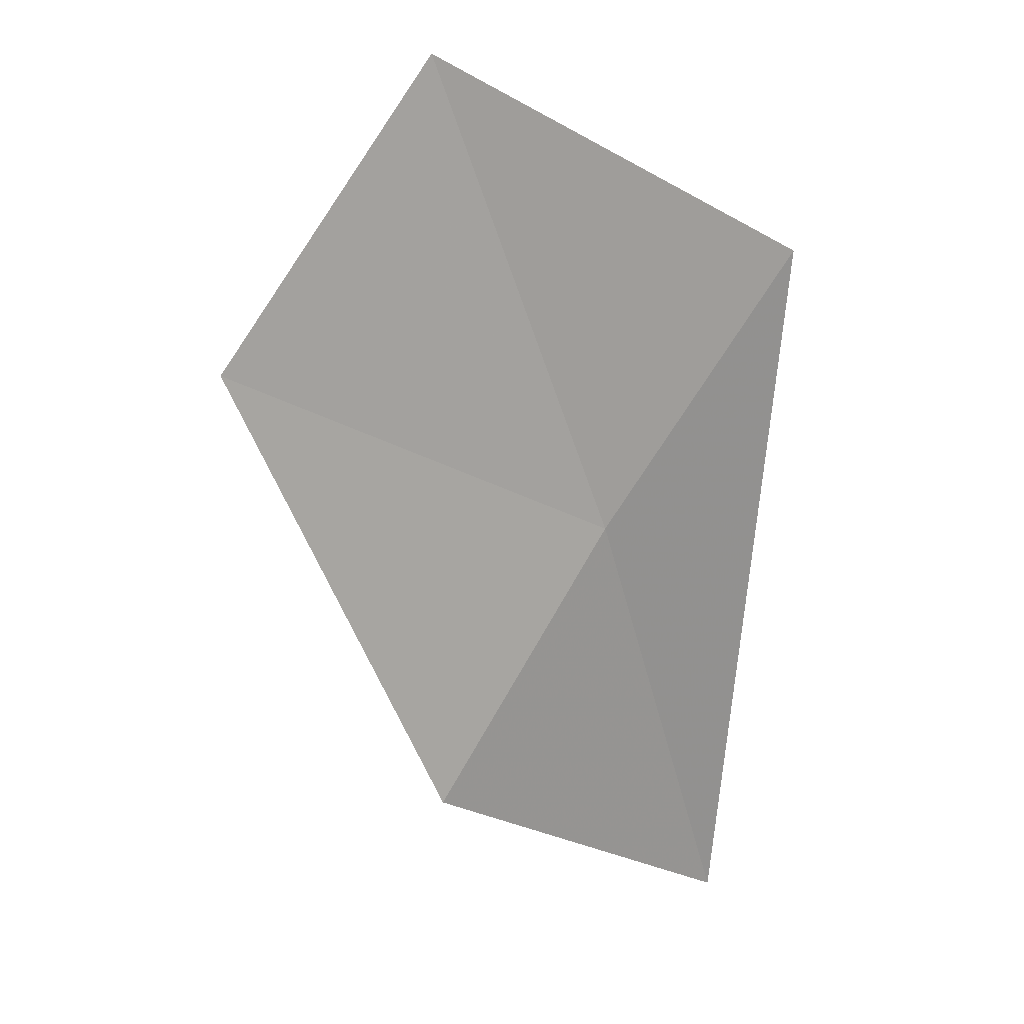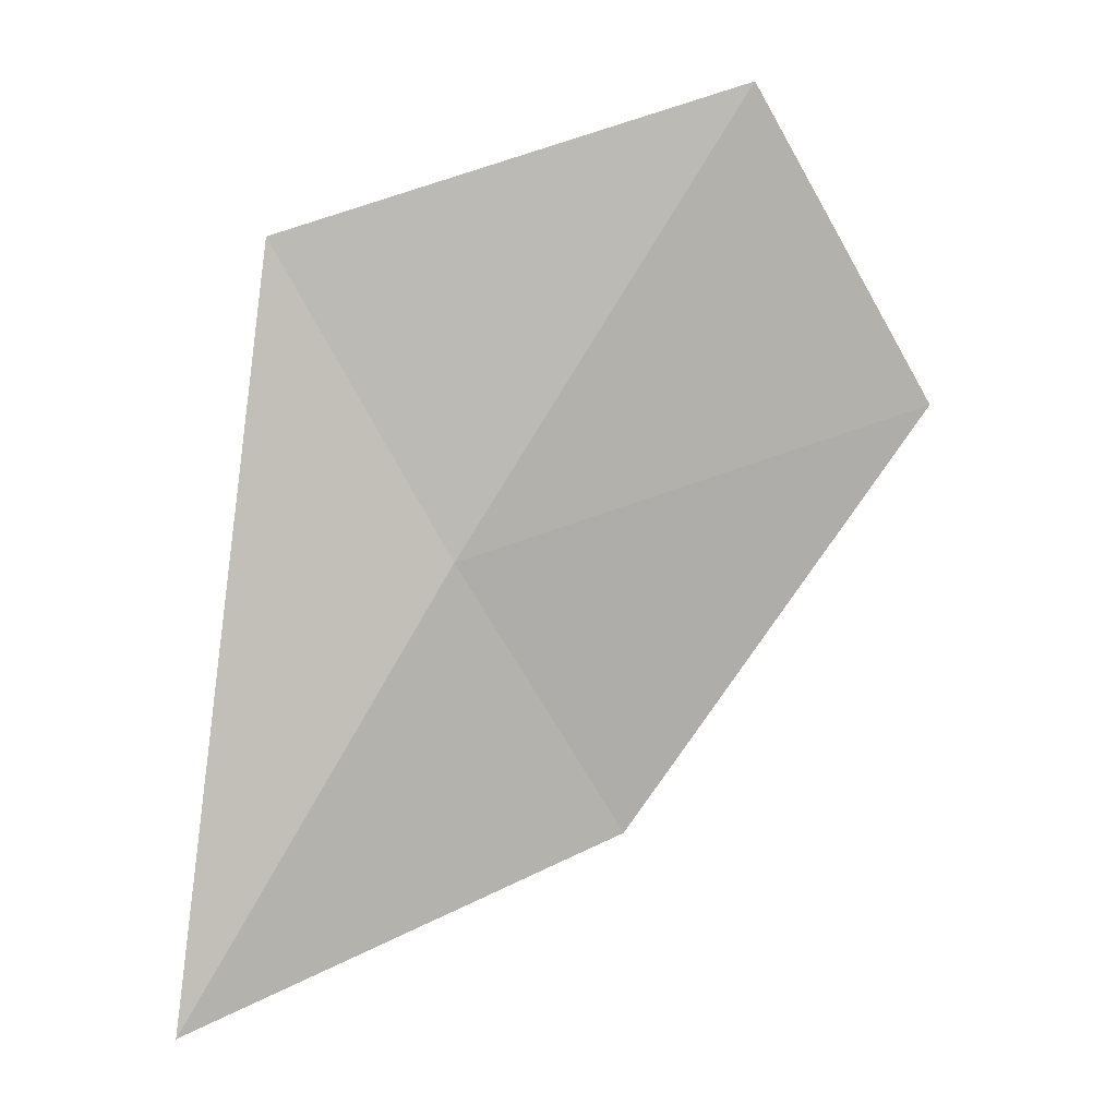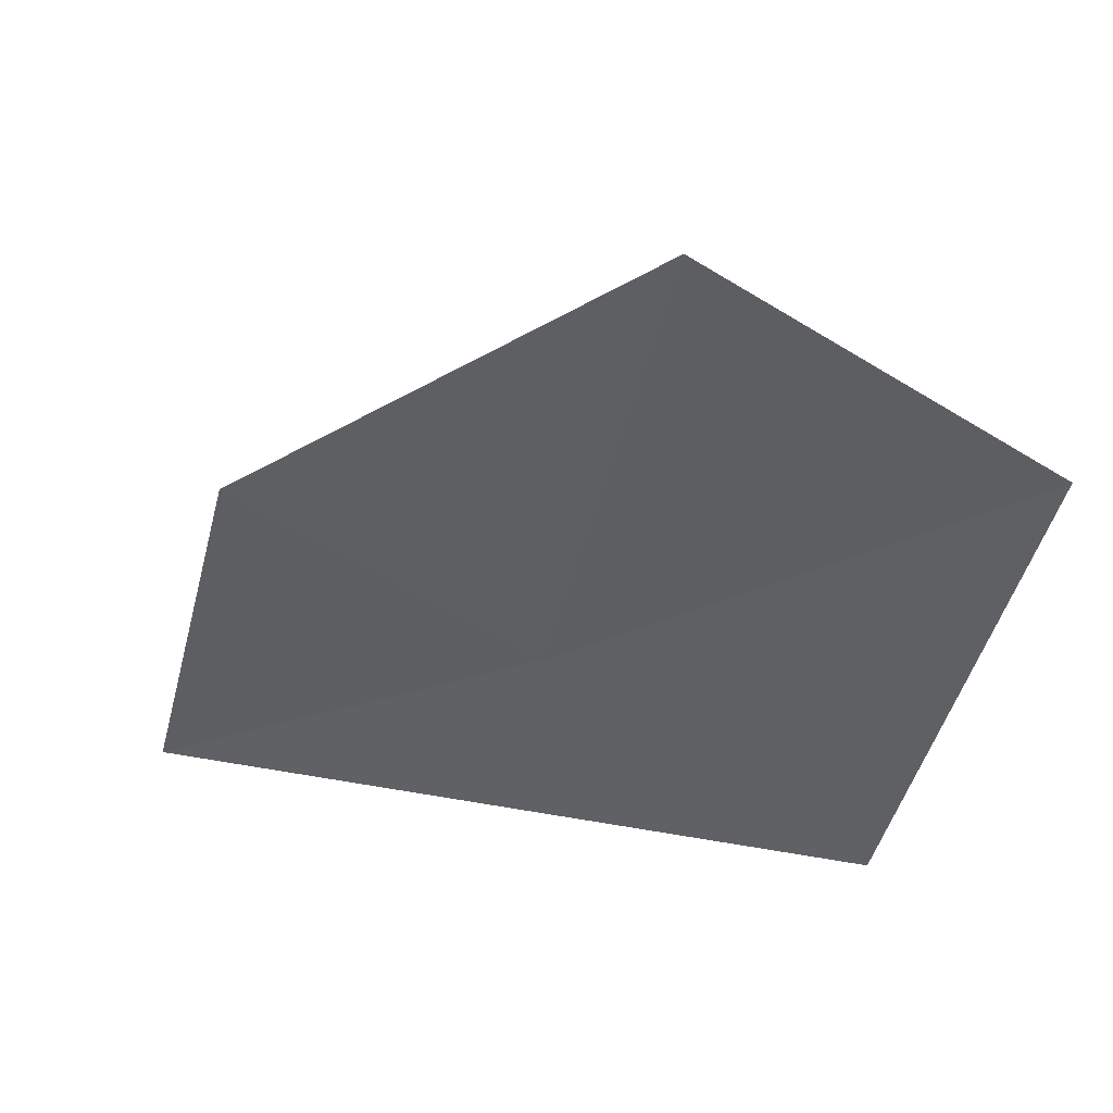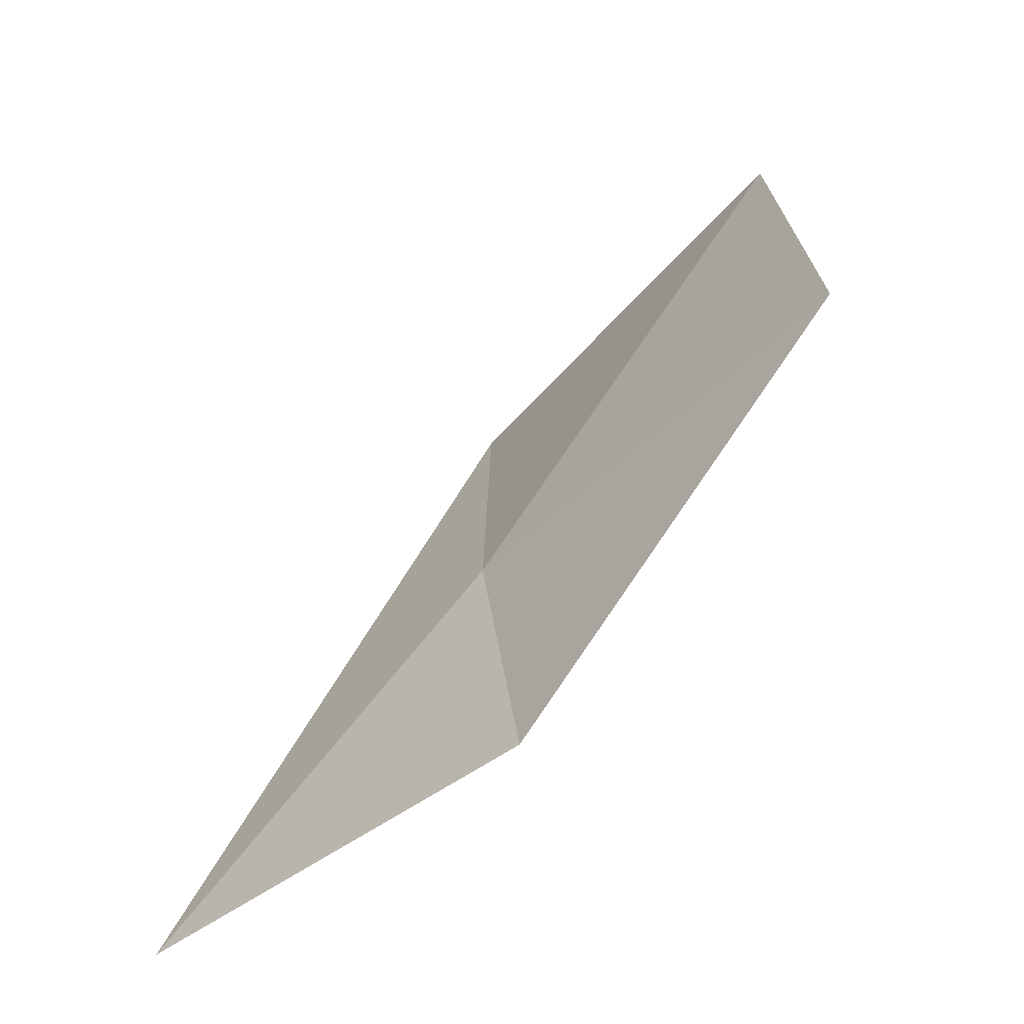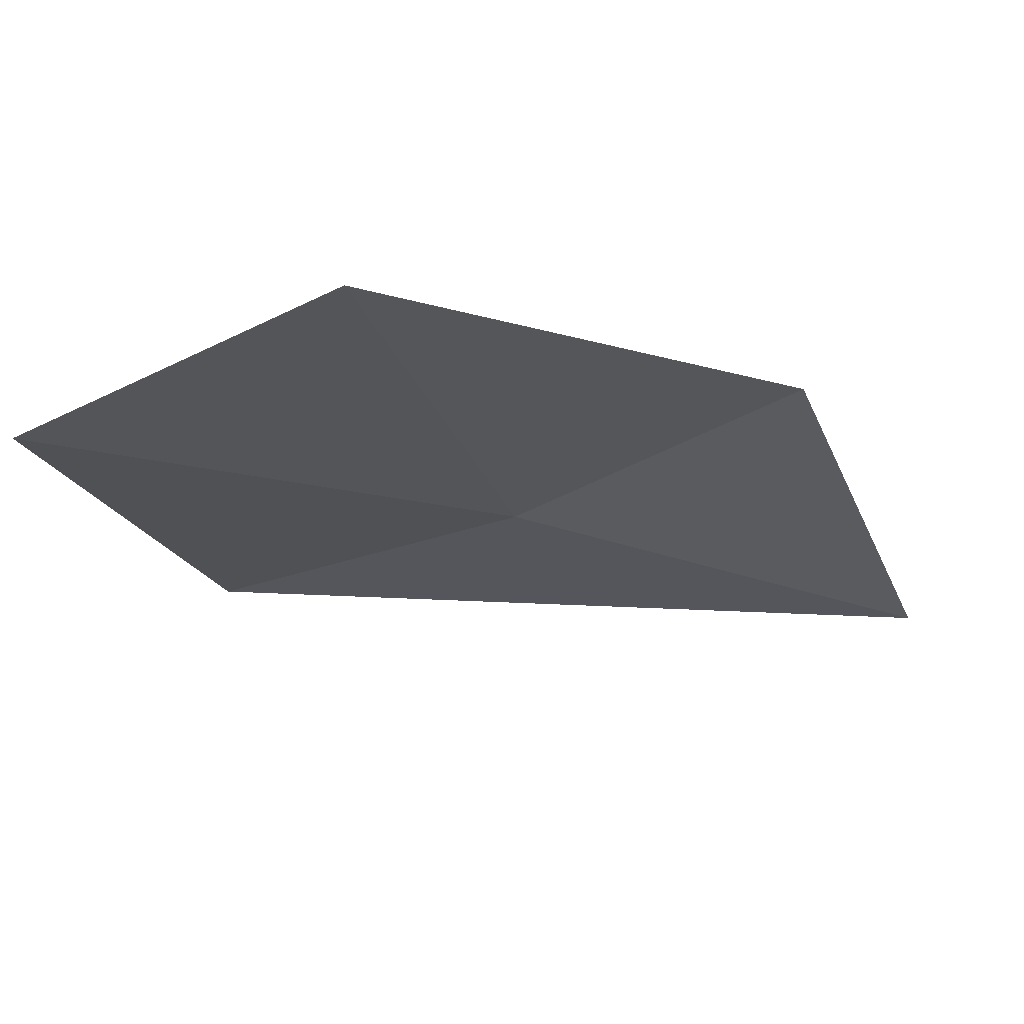
<metadata>
{"format":"obj","ext":"obj","renderer":"f3d","projection":"perspective","resolution":1024,"background":"white","views":[{"elev":-6.4,"azim":-118.7,"up":"+Z"},{"elev":28.7,"azim":87.2,"up":"+Z"},{"elev":34.9,"azim":-93.3,"up":"+Y"},{"elev":-31.4,"azim":149.2,"up":"+Z"},{"elev":72.3,"azim":64.0,"up":"+Y"}]}
</metadata>
<code>
v 8.42 100.7 18.39
v 9.297 99.62 16.89
v 7.999 100 19.54
v 7.719 101.8 20
v 8.624 101.3 17.28
v 7.992 102.5 18.8
f 1 3 4
f 1 6 5
f 1 4 6
f 1 2 3
f 1 5 2

</code>
